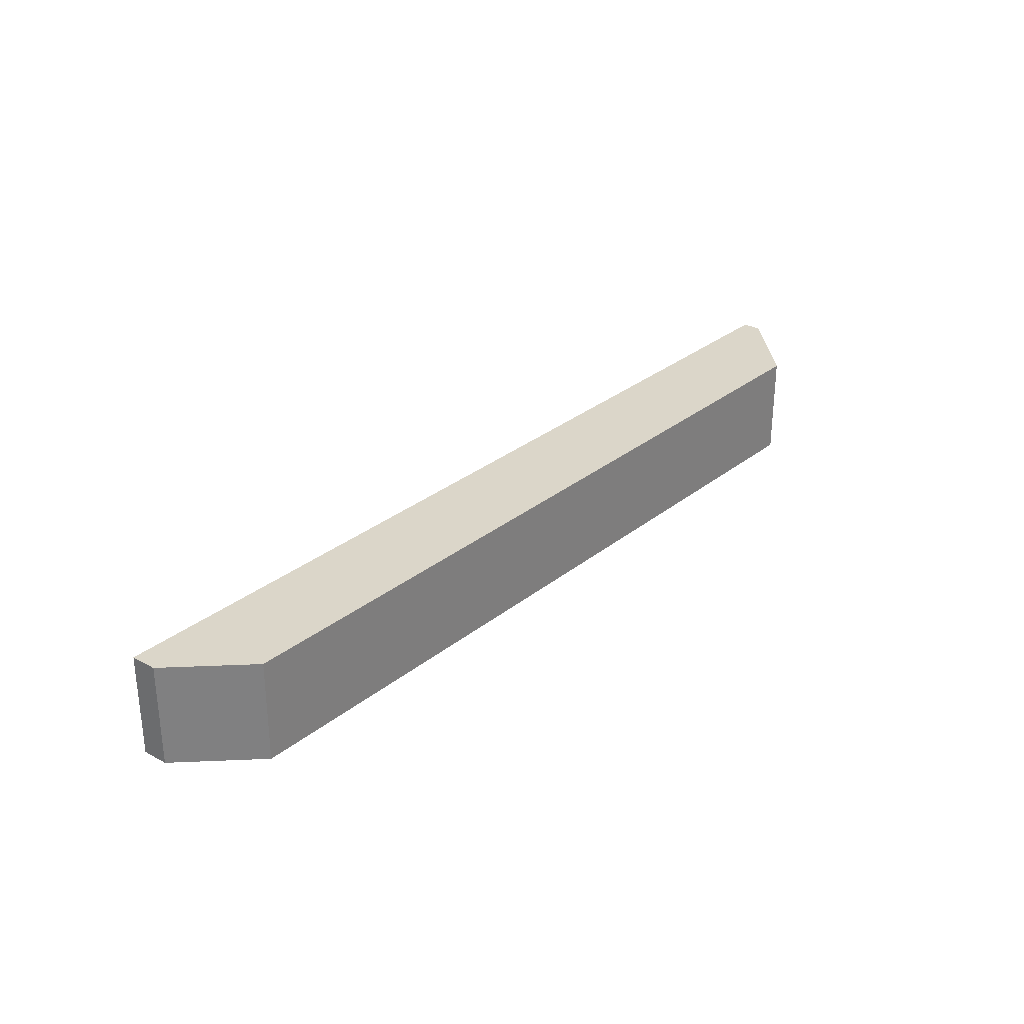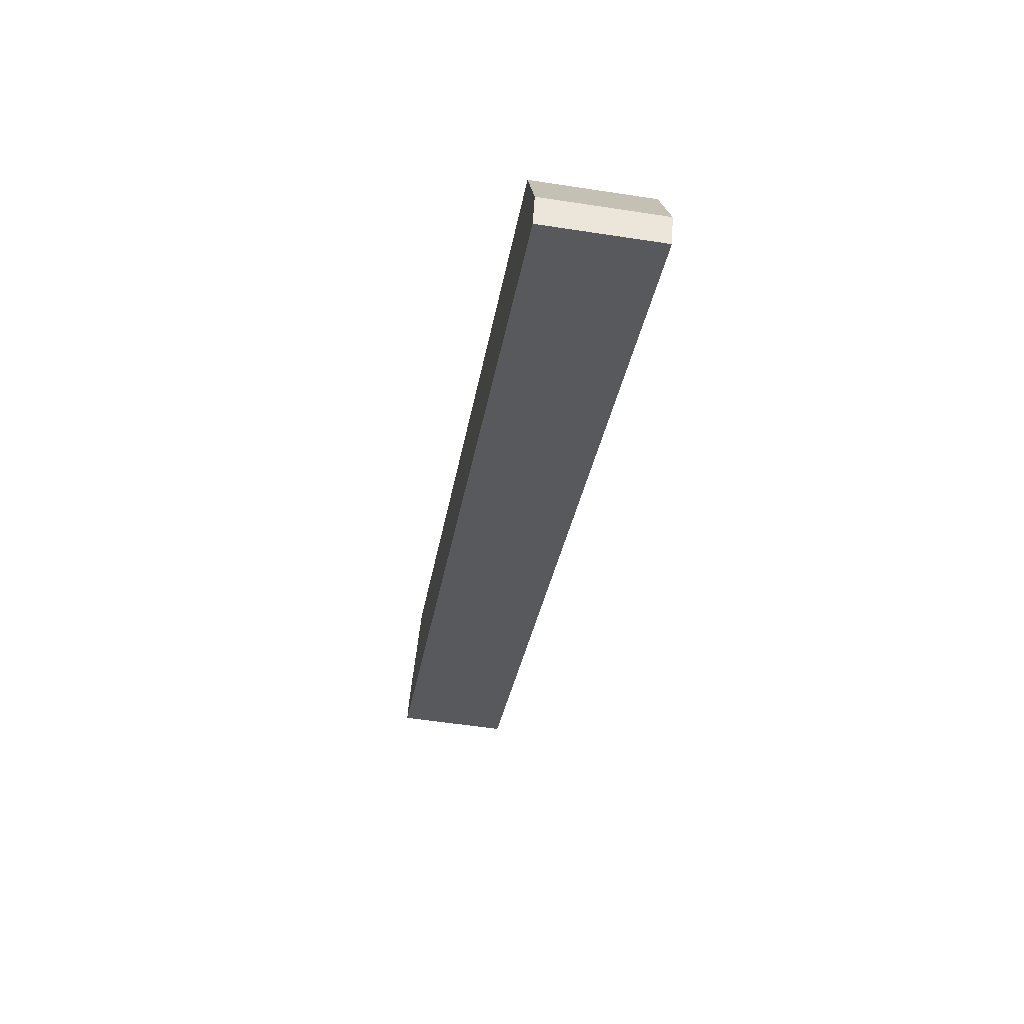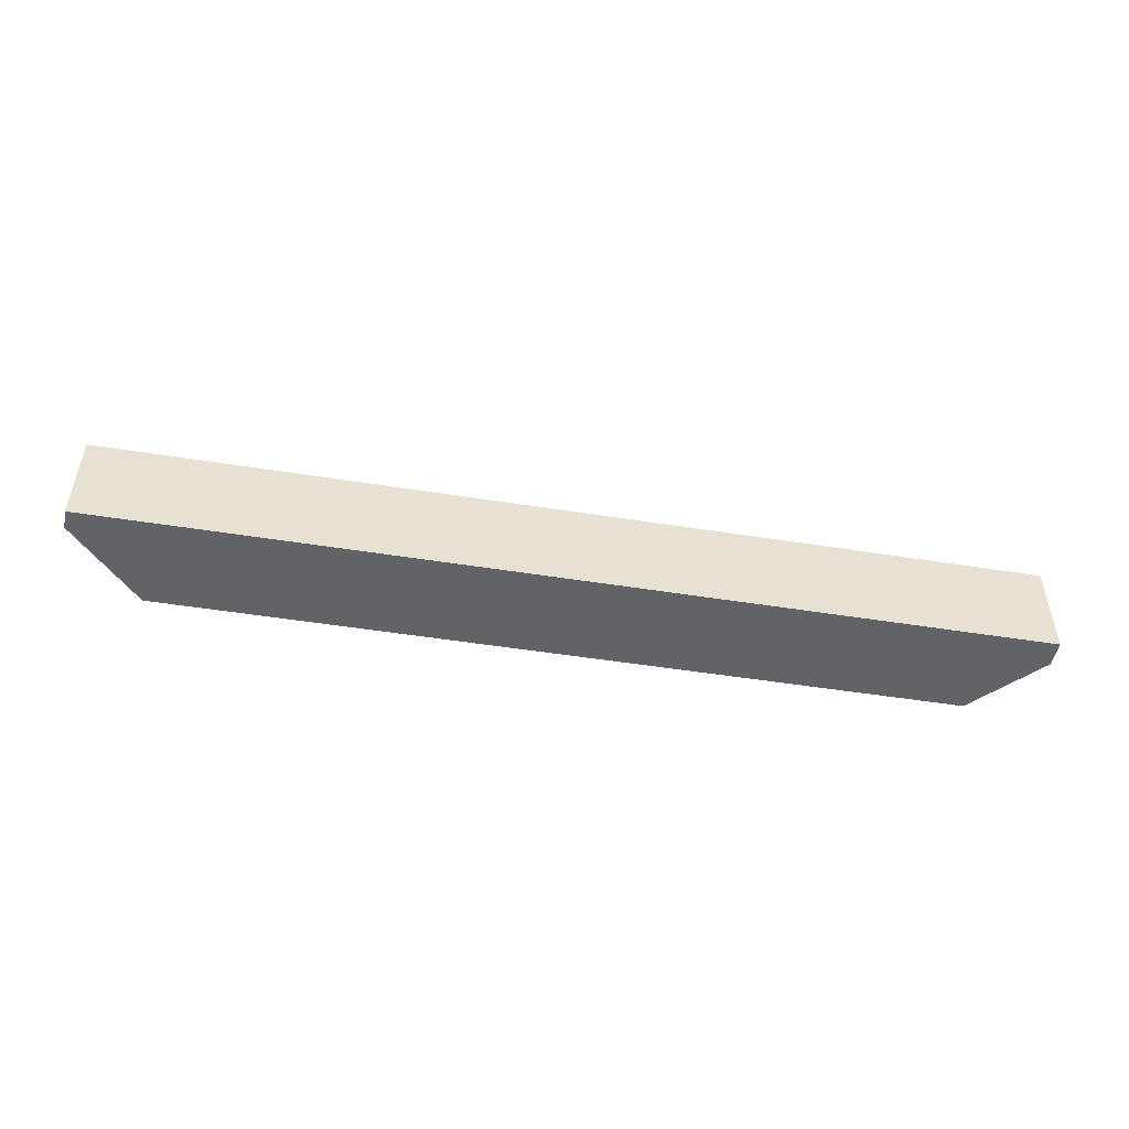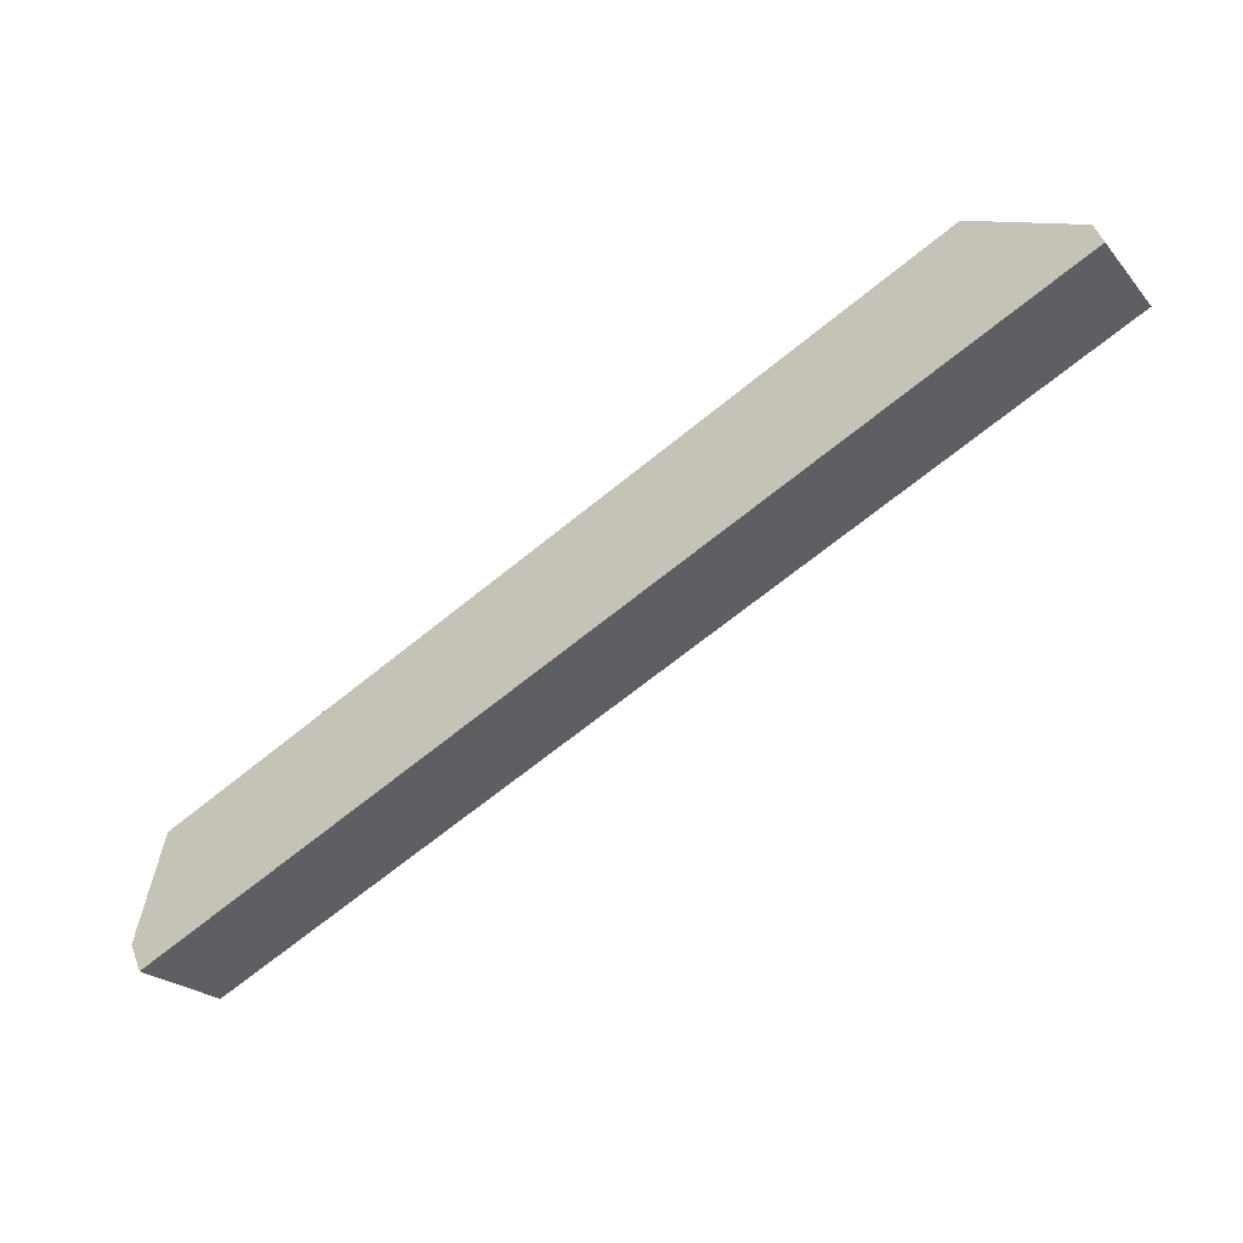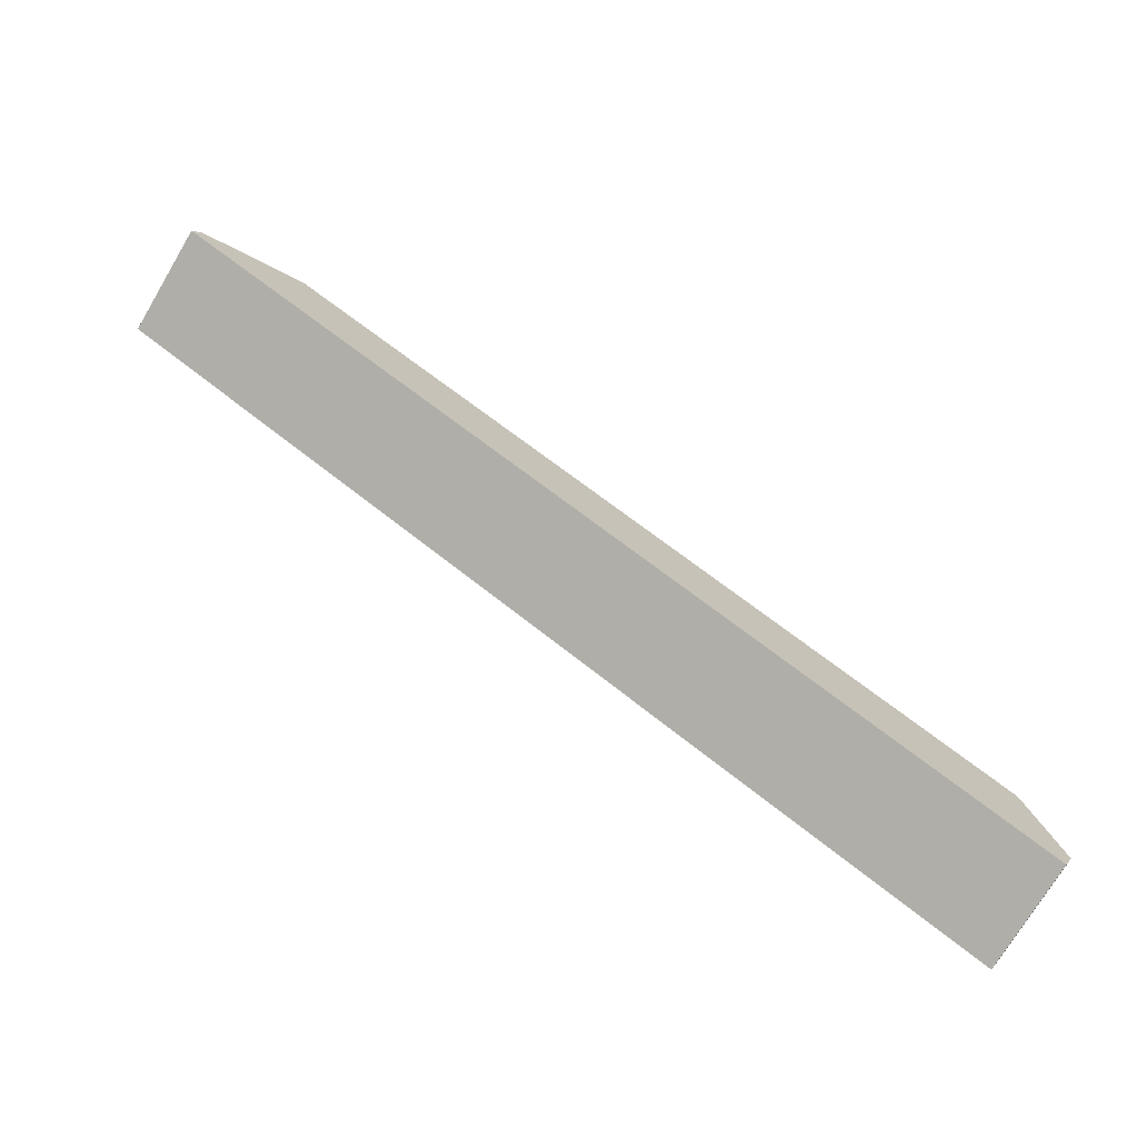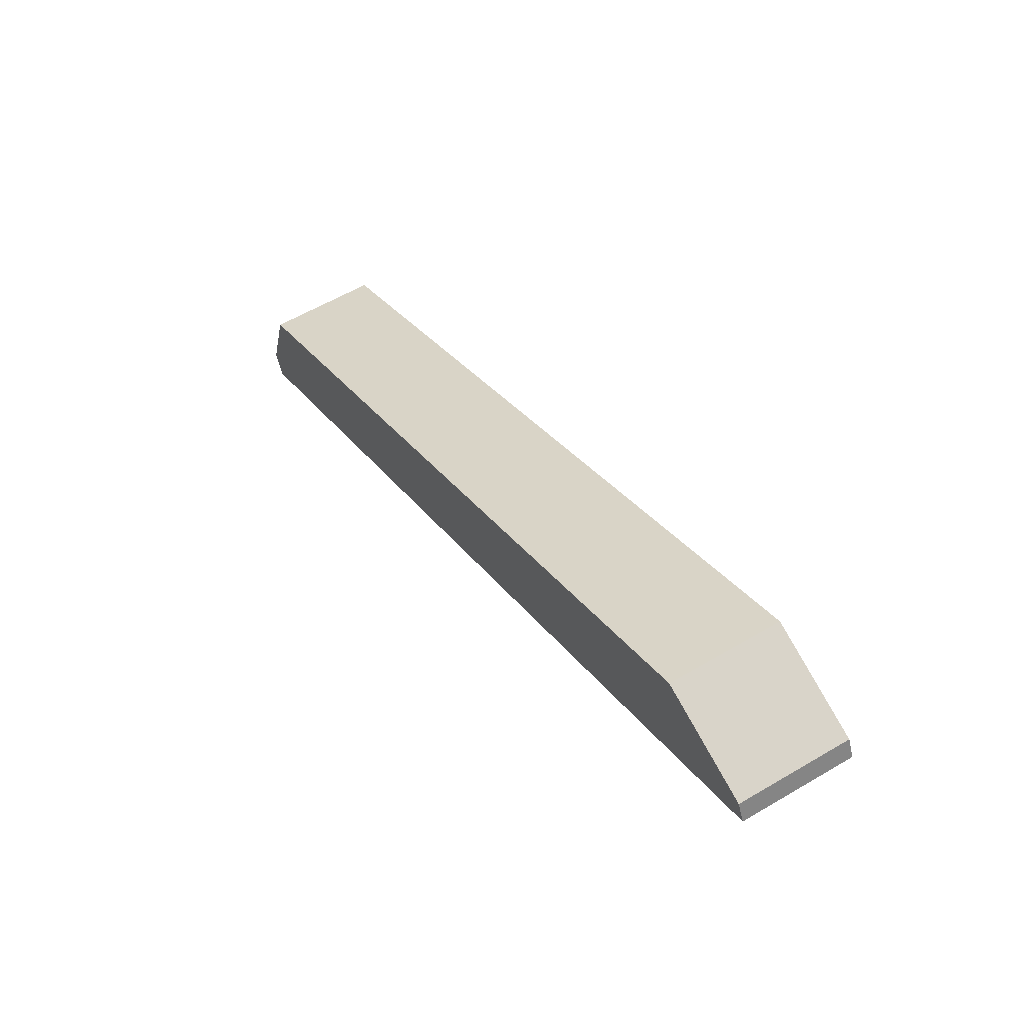
<metadata>
{"format":"obj","ext":"obj","renderer":"f3d","projection":"perspective","resolution":1024,"background":"white","views":[{"elev":30.1,"azim":-75.8,"up":"+Y"},{"elev":-55.6,"azim":-99.2,"up":"+Z"},{"elev":-50.9,"azim":143.4,"up":"+Y"},{"elev":-22.8,"azim":29.5,"up":"+Z"},{"elev":-73.5,"azim":149.3,"up":"+Z"},{"elev":58.7,"azim":58.7,"up":"+Z"}]}
</metadata>
<code>
v  0 4.881 2.989e-16
v  20.25 4.881 8.854
v  0.494 4.881 -1.107
v  1.363 4.881 4.255
v  34.94 4.881 21.23
v  40 4.881 18.82
v  39.62 4.881 19.62
v  34.94 -1.3e-15 21.23
v  39.62 -1.201e-15 19.62
v  1.363 -2.605e-16 4.255
v  40 -1.152e-15 18.82
v  20.25 -5.422e-16 8.854
v  0.494 6.778e-17 -1.107
v  0 0 0
g defaultobject
f 1 2 3
f 2 1 4
f 2 4 5
f 2 5 6
f 6 5 7
f 8 7 5
f 7 8 9
f 10 5 4
f 5 10 8
f 9 6 7
f 6 9 11
f 11 2 6
f 2 11 12
f 2 12 3
f 3 12 13
f 13 1 3
f 1 13 14
f 14 4 1
f 4 14 10
f 8 11 9
f 11 8 12
f 12 8 10
f 12 10 13
f 13 10 14

</code>
